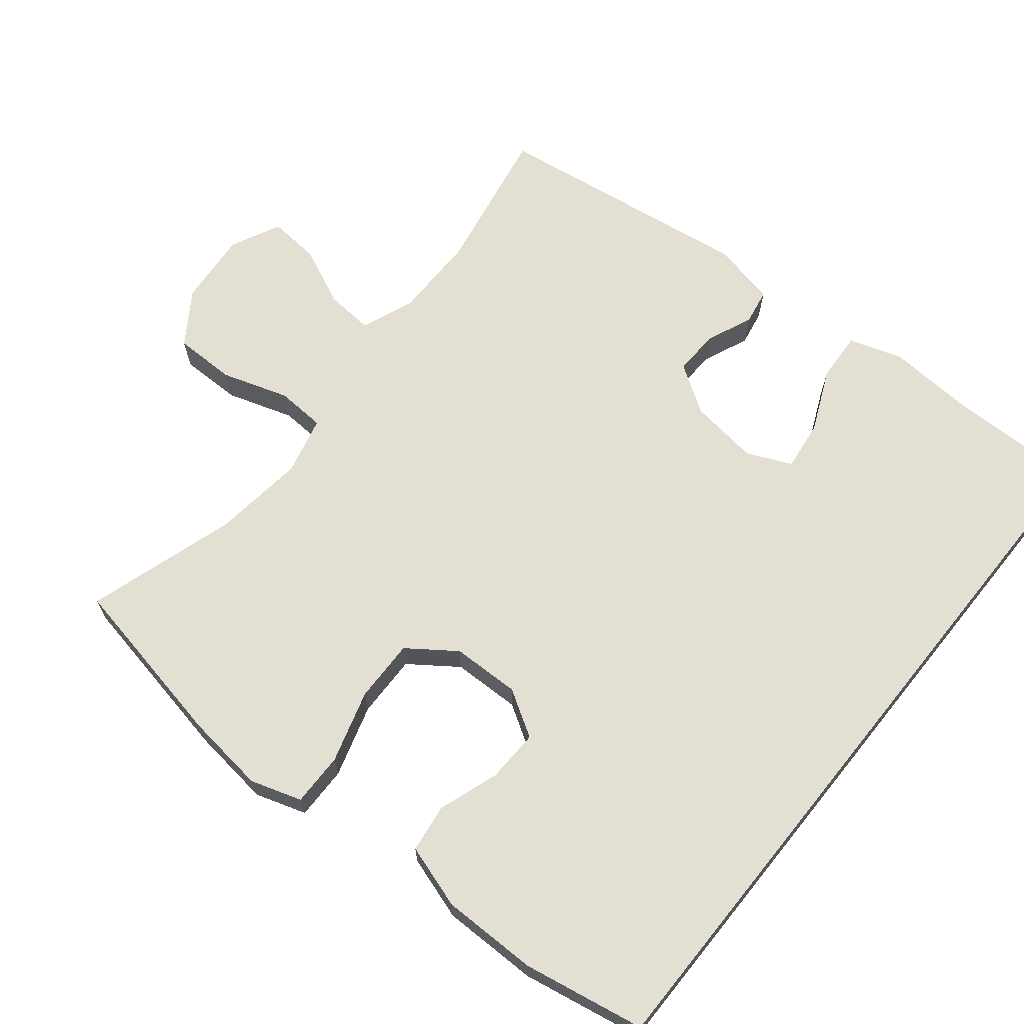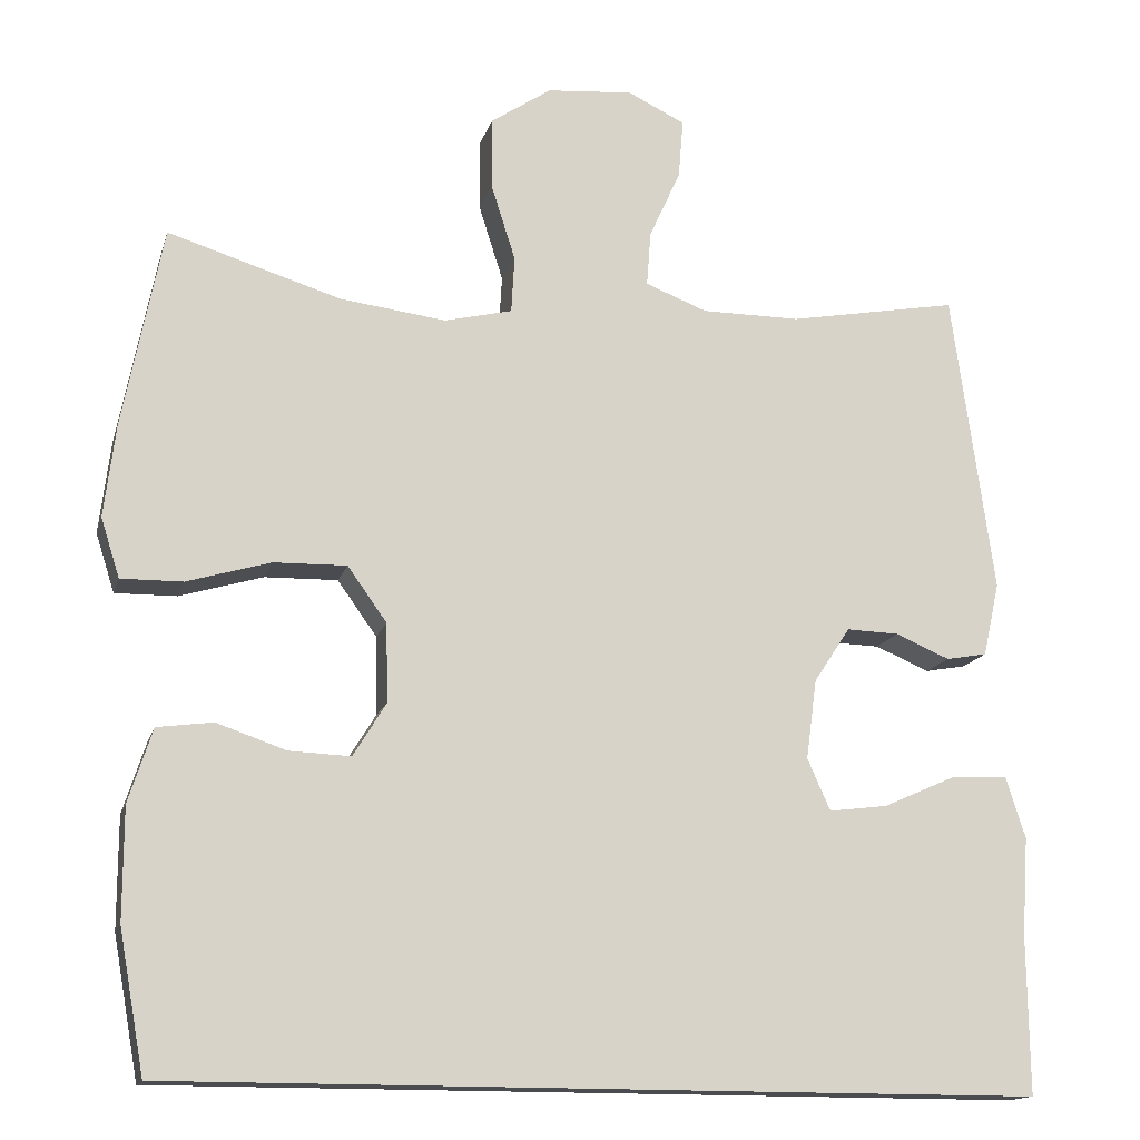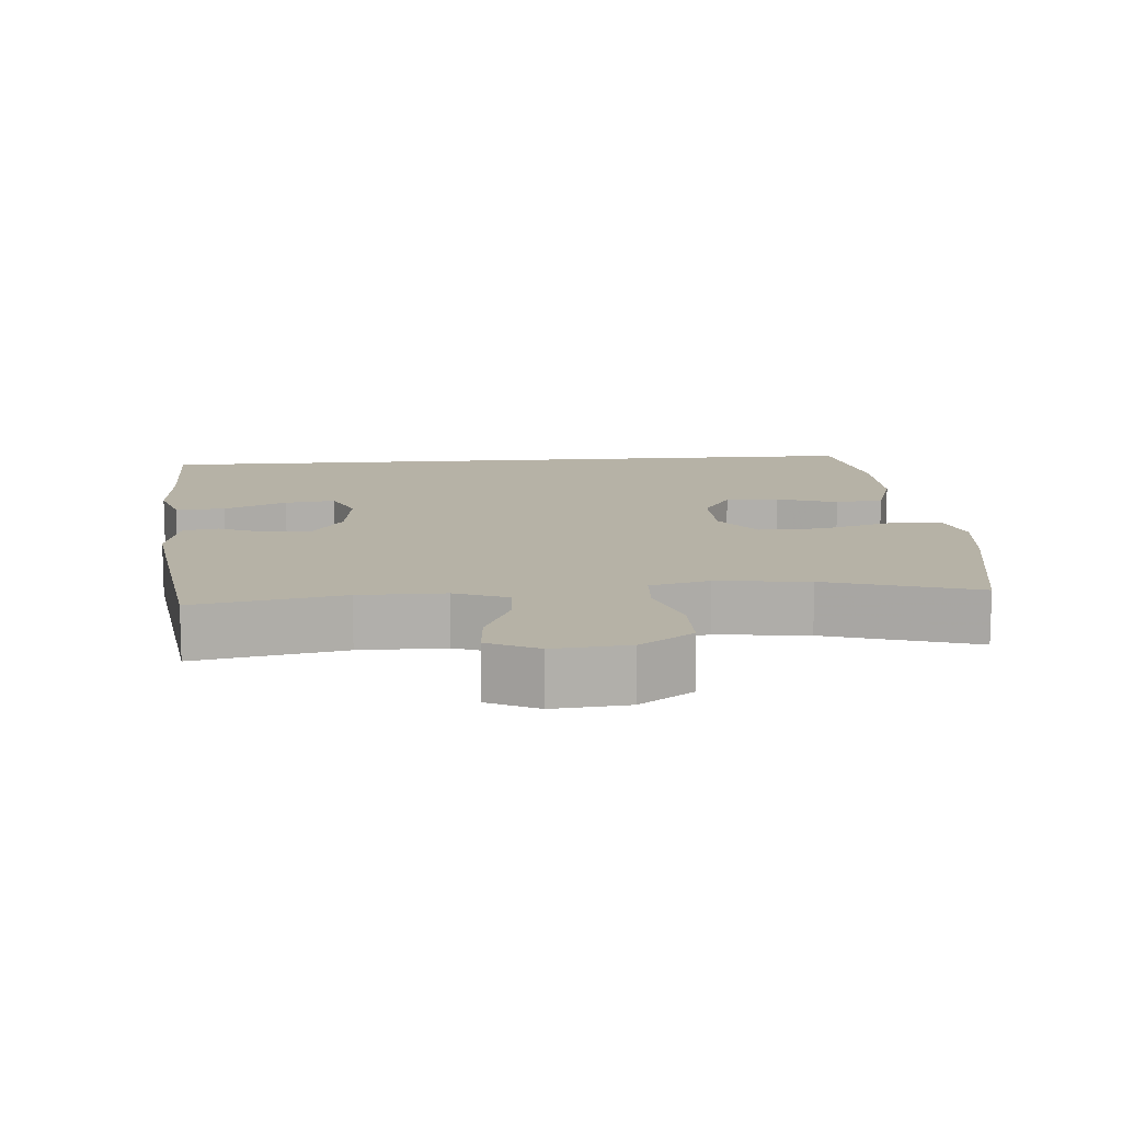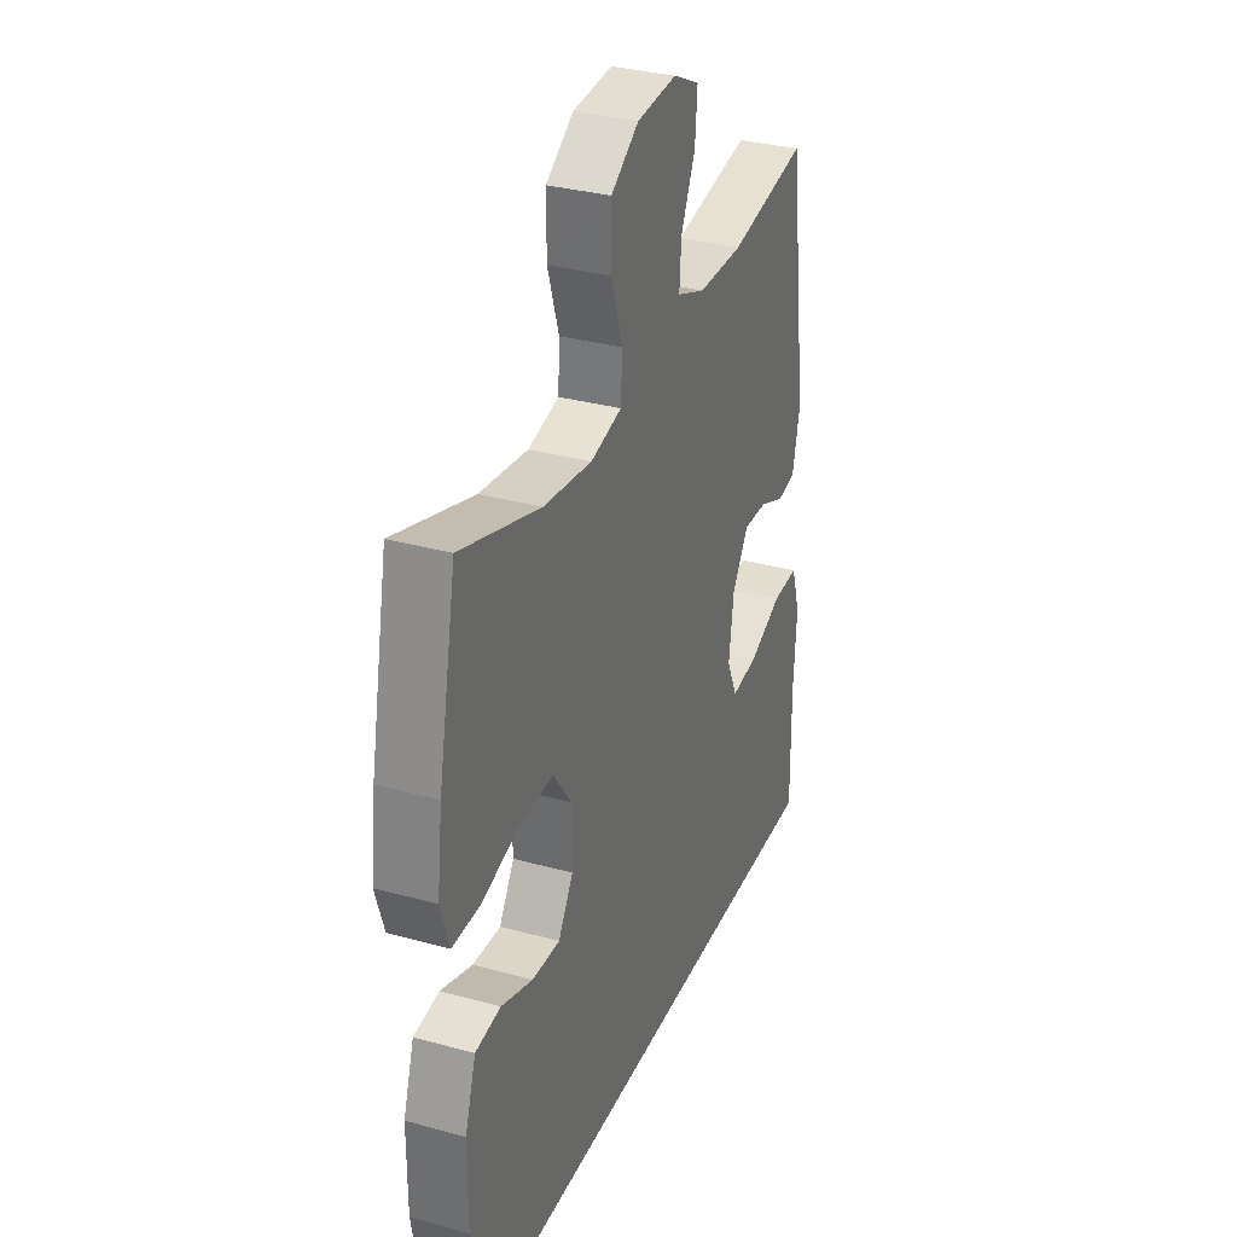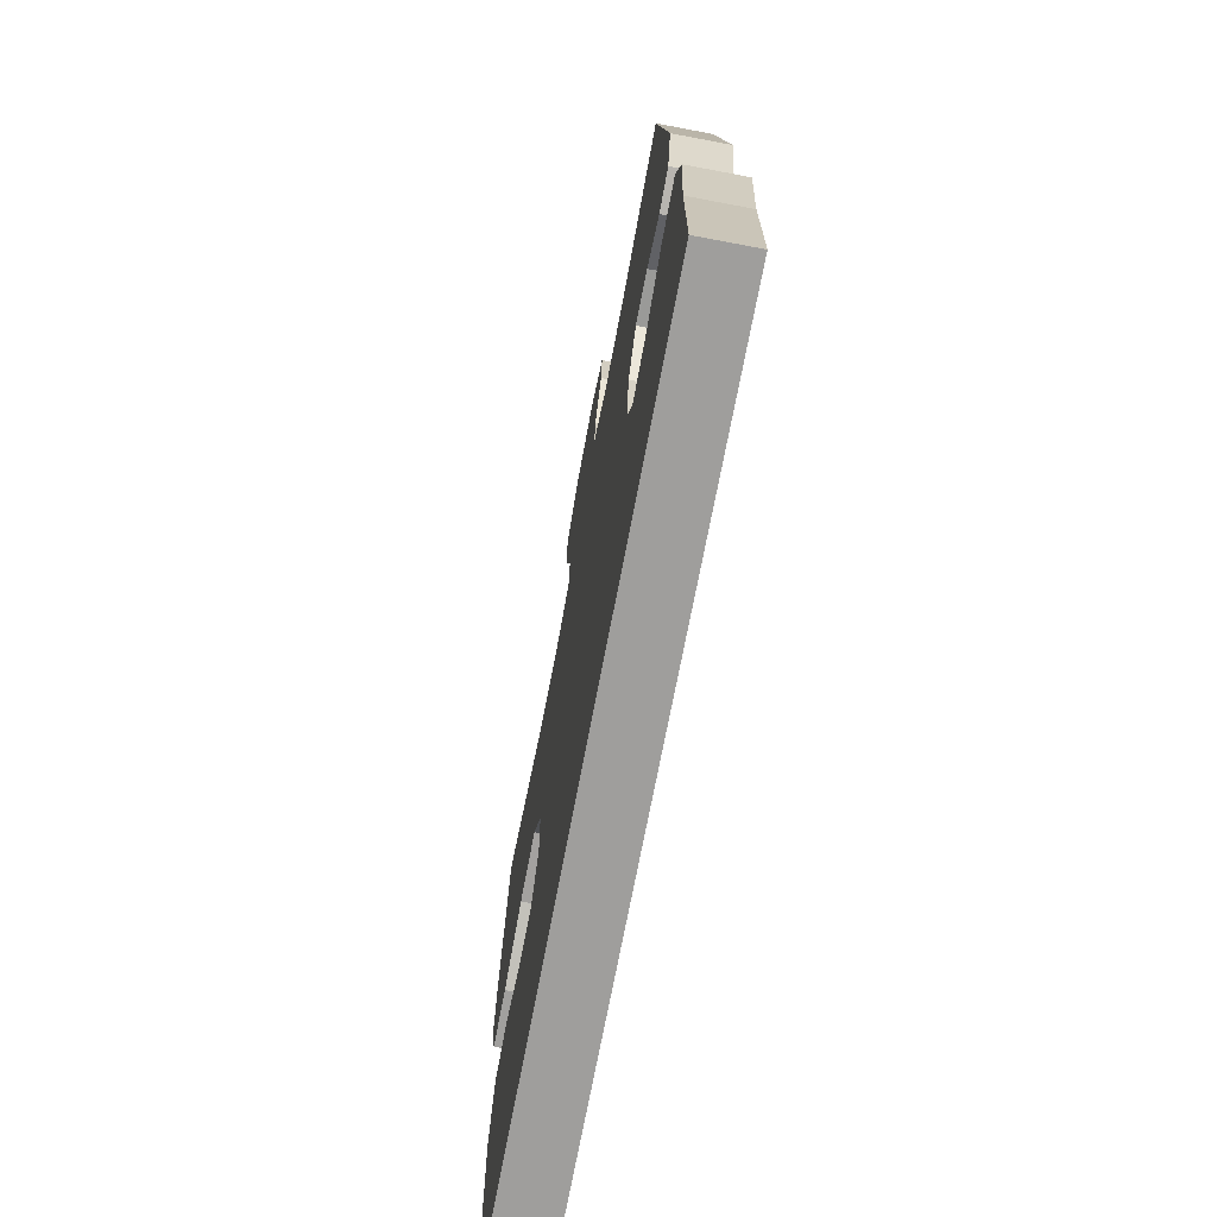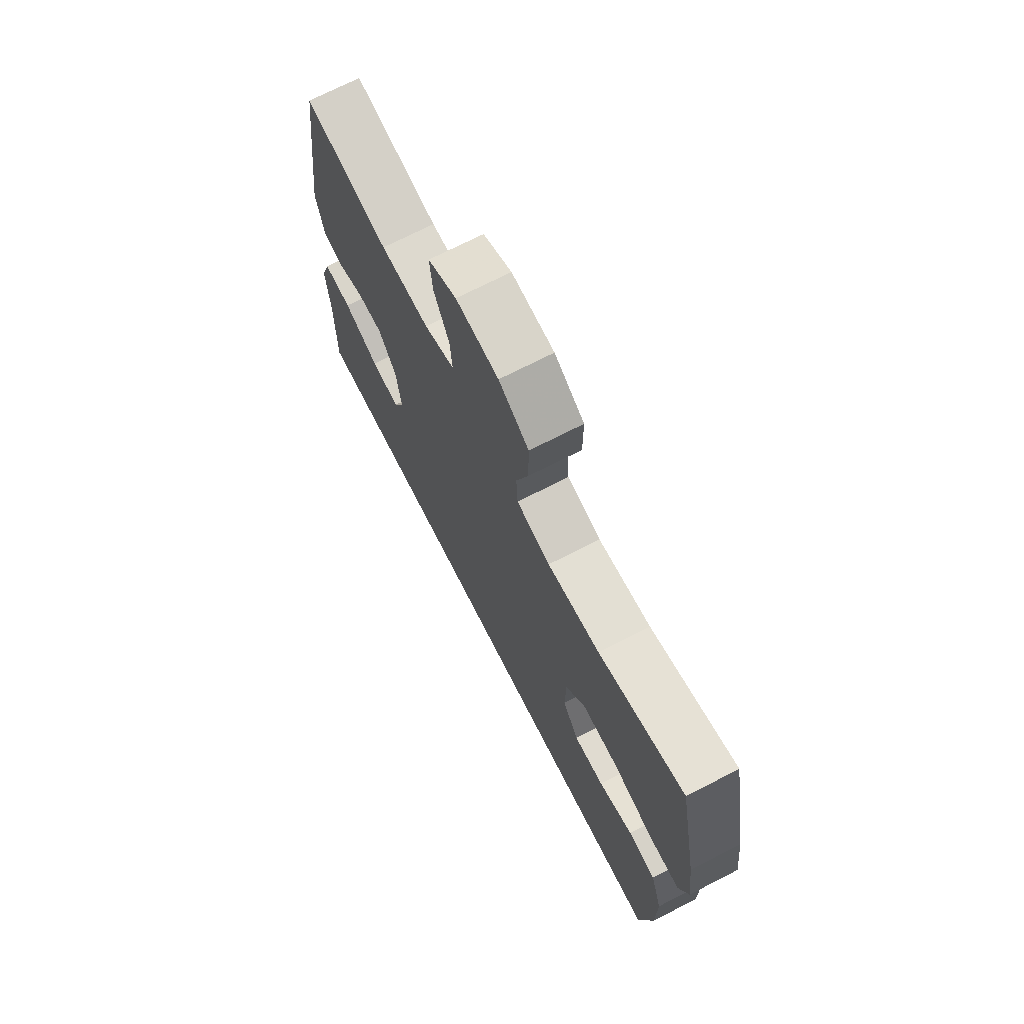
<metadata>
{"format":"obj","ext":"obj","renderer":"f3d","projection":"perspective","resolution":1024,"background":"white","views":[{"elev":66.7,"azim":128.9,"up":"+Y"},{"elev":-14.9,"azim":165.7,"up":"+Z"},{"elev":12.2,"azim":-4.7,"up":"+Y"},{"elev":32.2,"azim":111.2,"up":"+Z"},{"elev":-71.0,"azim":-100.7,"up":"+Z"},{"elev":71.8,"azim":62.9,"up":"+Z"}]}
</metadata>
<code>
v -0.5 0.07 0.5
v -0.292 0.07 0.462
v -0.172 0.07 0.462
v -0.097 0.07 0.491
v -0.102 0.07 0.558
v -0.14 0.07 0.642
v -0.146 0.07 0.714
v -0.076 0.07 0.748
v 0.029 0.07 0.739
v 0.103 0.07 0.689
v 0.103 0.07 0.602
v 0.073 0.07 0.508
v 0.077 0.07 0.439
v 0.16 0.07 0.419
v 0.289 0.07 0.435
v 0.5 0.07 0.5
v 0.548 0.07 0.255
v 0.562 0.07 0.141
v 0.539 0.07 0.069
v 0.464 0.07 0.07
v 0.362 0.07 0.1
v 0.273 0.07 0.102
v 0.225 0.07 0.035
v 0.223 0.07 -0.061
v 0.263 0.07 -0.126
v 0.338 0.07 -0.123
v 0.423 0.07 -0.094
v 0.491 0.07 -0.103
v 0.52 0.07 -0.193
v 0.52 0.07 -0.329
v 0.489 0.07 -0.5
v -0.569 0.07 -0.5
v -0.567 0.07 -0.308
v -0.575 0.07 -0.188
v -0.551 0.07 -0.113
v -0.481 0.07 -0.117
v -0.393 0.07 -0.156
v -0.322 0.07 -0.165
v -0.294 0.07 -0.102
v -0.307 0.07 -0.005
v -0.351 0.07 0.062
v -0.415 0.07 0.06
v -0.481 0.07 0.032
v -0.531 0.07 0.041
v -0.551 0.07 0.131
v -0.5 0 0.5
v -0.292 0 0.462
v -0.172 0 0.462
v -0.097 0 0.491
v -0.102 0 0.558
v -0.14 0 0.642
v -0.146 0 0.714
v -0.076 0 0.748
v 0.029 0 0.739
v 0.103 0 0.689
v 0.103 0 0.602
v 0.073 0 0.508
v 0.077 0 0.439
v 0.16 0 0.419
v 0.289 0 0.435
v 0.5 0 0.5
v 0.548 0 0.255
v 0.562 0 0.141
v 0.539 0 0.069
v 0.464 0 0.07
v 0.362 0 0.1
v 0.273 0 0.102
v 0.225 0 0.035
v 0.223 0 -0.061
v 0.263 0 -0.126
v 0.338 0 -0.123
v 0.423 0 -0.094
v 0.491 0 -0.103
v 0.52 0 -0.193
v 0.52 0 -0.329
v 0.489 0 -0.5
v -0.569 0 -0.5
v -0.567 0 -0.308
v -0.575 0 -0.188
v -0.551 0 -0.113
v -0.481 0 -0.117
v -0.393 0 -0.156
v -0.322 0 -0.165
v -0.294 0 -0.102
v -0.307 0 -0.005
v -0.351 0 0.062
v -0.415 0 0.06
v -0.481 0 0.032
v -0.531 0 0.041
v -0.551 0 0.131
f 42 43 44 45
f 41 42 45 1
f 40 41 1 2
f 39 40 2 3
f 34 35 36 37
f 33 34 37 38
f 32 33 38
f 31 32 38
f 30 31 38 39
f 26 27 28 29
f 25 26 29 30
f 18 19 20 21
f 18 21 22
f 15 16 17 18
f 14 15 18 22
f 13 14 22 23
f 9 10 11 12
f 9 12 13
f 8 9 13
f 5 6 7 8
f 4 5 8 13
f 25 30 39
f 24 25 39 3
f 13 23 24
f 3 4 13 24
f 90 89 88 87
f 46 90 87 86
f 47 46 86 85
f 48 47 85 84
f 82 81 80 79
f 83 82 79 78
f 83 78 77
f 83 77 76
f 84 83 76 75
f 74 73 72 71
f 75 74 71 70
f 66 65 64 63
f 67 66 63
f 63 62 61 60
f 67 63 60 59
f 68 67 59 58
f 57 56 55 54
f 58 57 54
f 58 54 53
f 53 52 51 50
f 58 53 50 49
f 84 75 70
f 48 84 70 69
f 69 68 58
f 69 58 49 48
f 1 46 47 2
f 2 47 48 3
f 3 48 49 4
f 4 49 50 5
f 5 50 51 6
f 6 51 52 7
f 7 52 53 8
f 8 53 54 9
f 9 54 55 10
f 10 55 56 11
f 11 56 57 12
f 12 57 58 13
f 13 58 59 14
f 14 59 60 15
f 15 60 61 16
f 16 61 62 17
f 17 62 63 18
f 18 63 64 19
f 19 64 65 20
f 20 65 66 21
f 21 66 67 22
f 22 67 68 23
f 23 68 69 24
f 24 69 70 25
f 25 70 71 26
f 26 71 72 27
f 27 72 73 28
f 28 73 74 29
f 29 74 75 30
f 30 75 76 31
f 31 76 77 32
f 32 77 78 33
f 33 78 79 34
f 34 79 80 35
f 35 80 81 36
f 36 81 82 37
f 37 82 83 38
f 38 83 84 39
f 39 84 85 40
f 40 85 86 41
f 41 86 87 42
f 42 87 88 43
f 43 88 89 44
f 44 89 90 45
f 45 90 46 1

</code>
